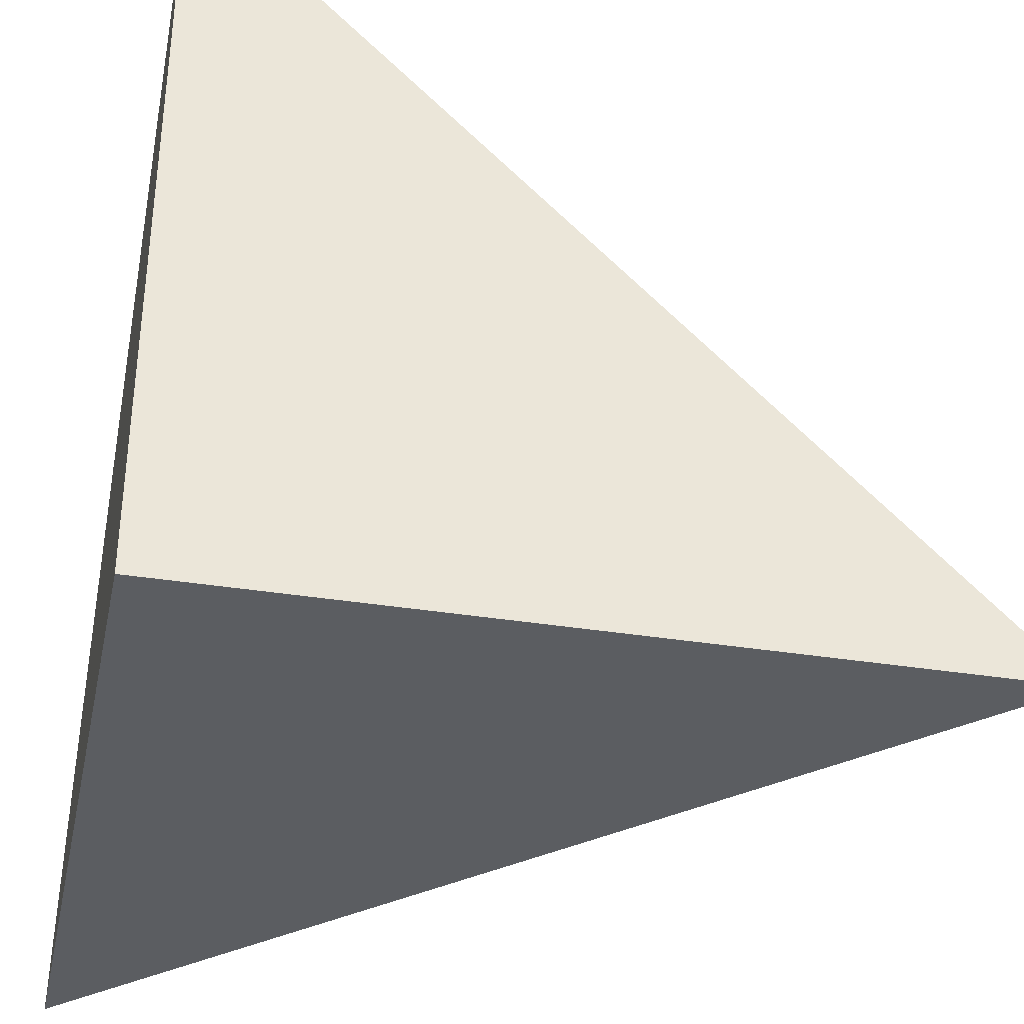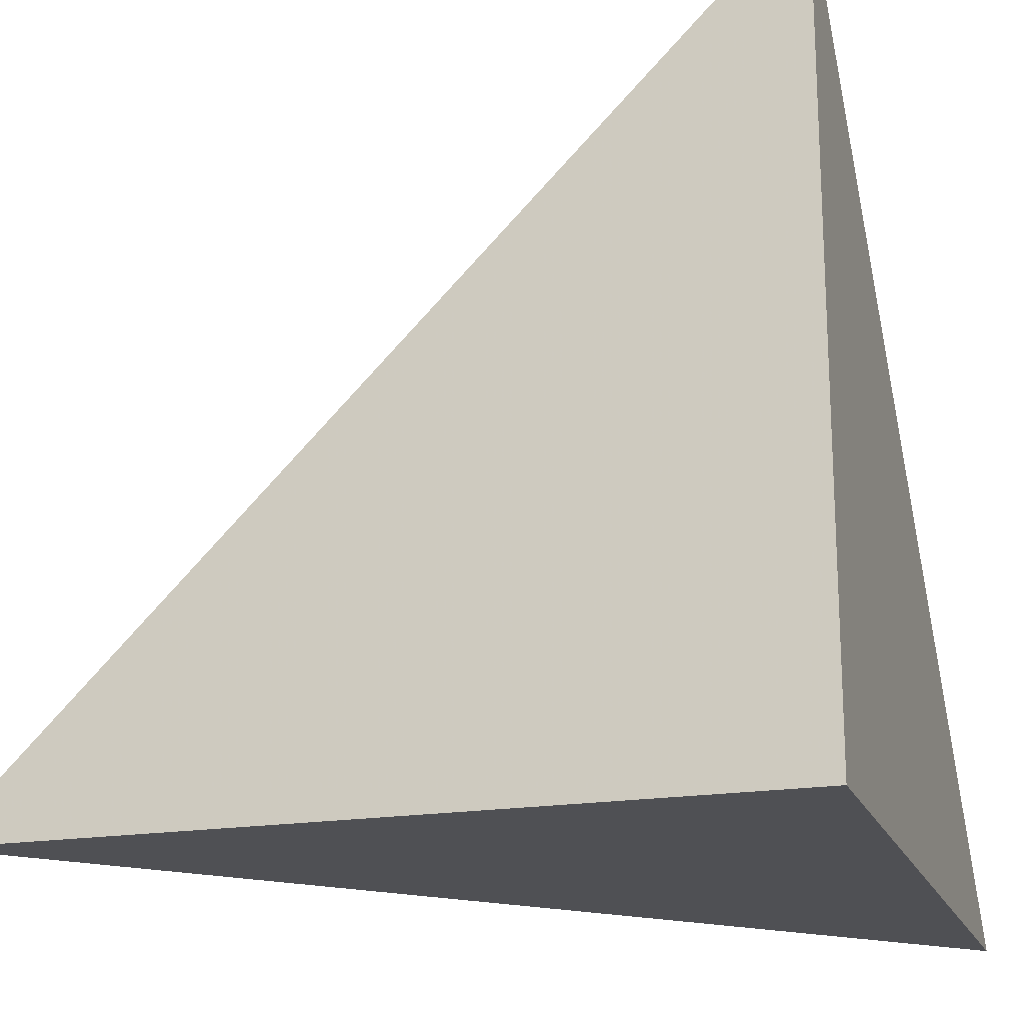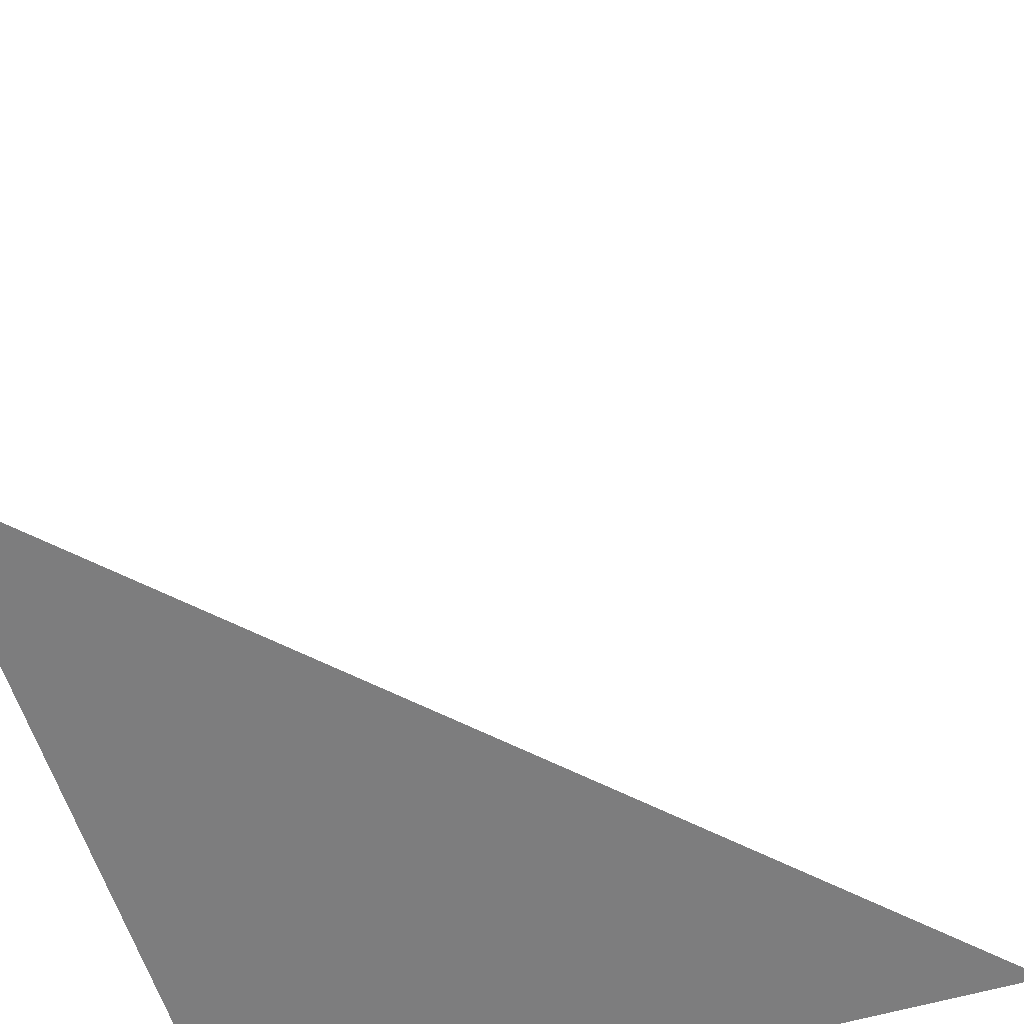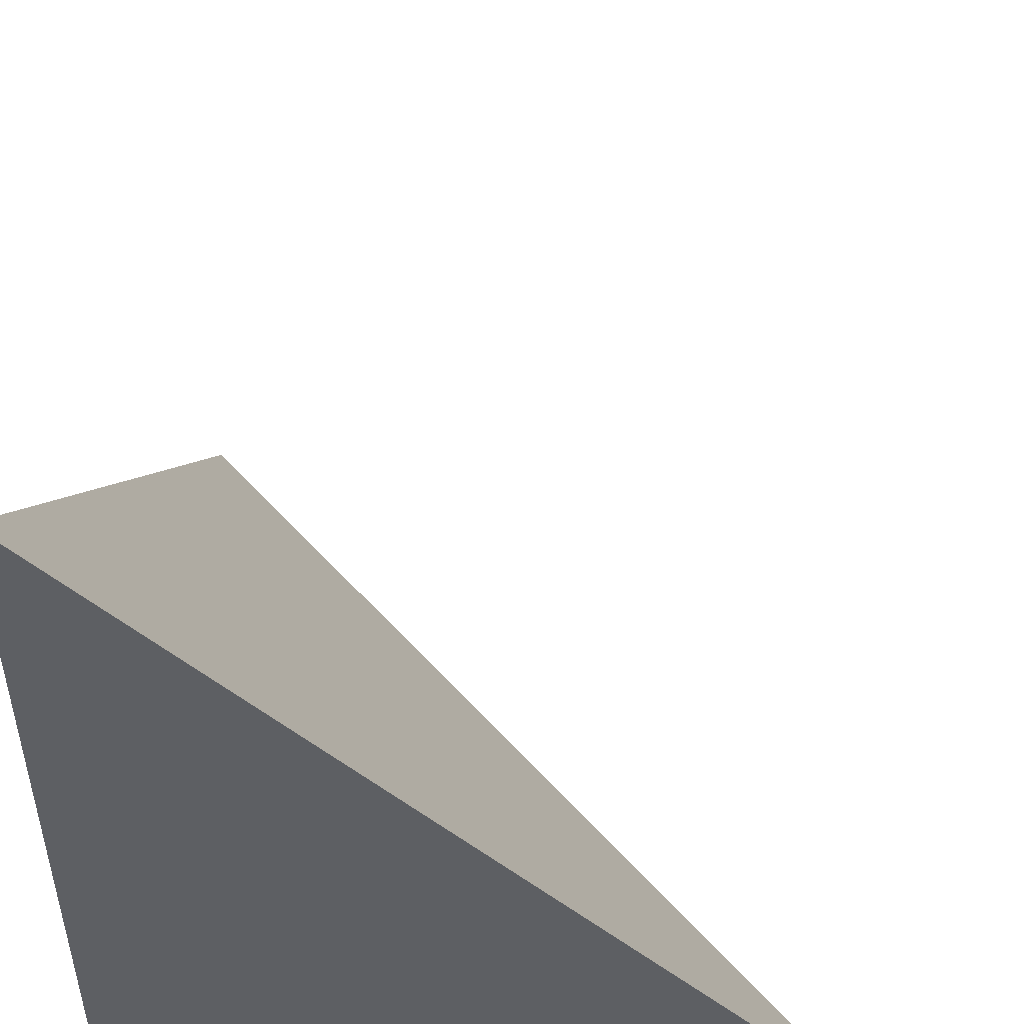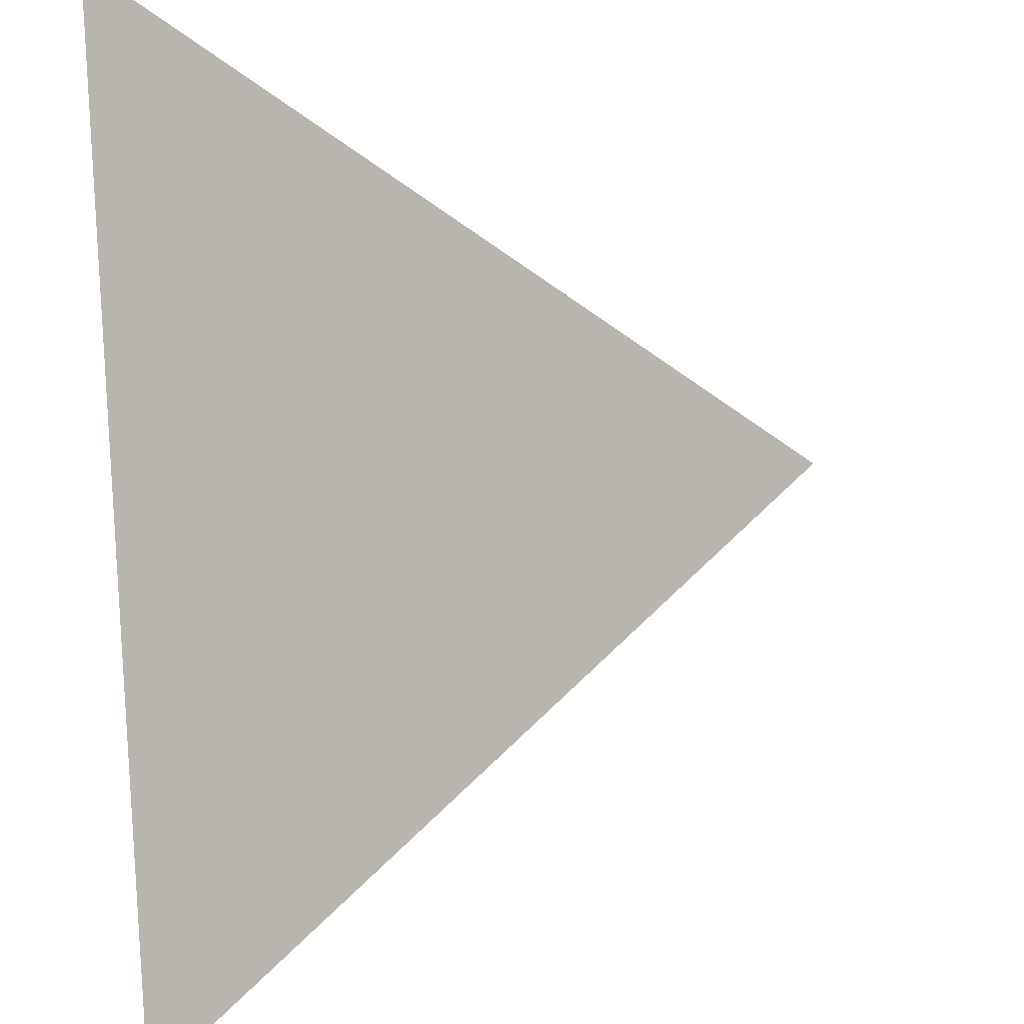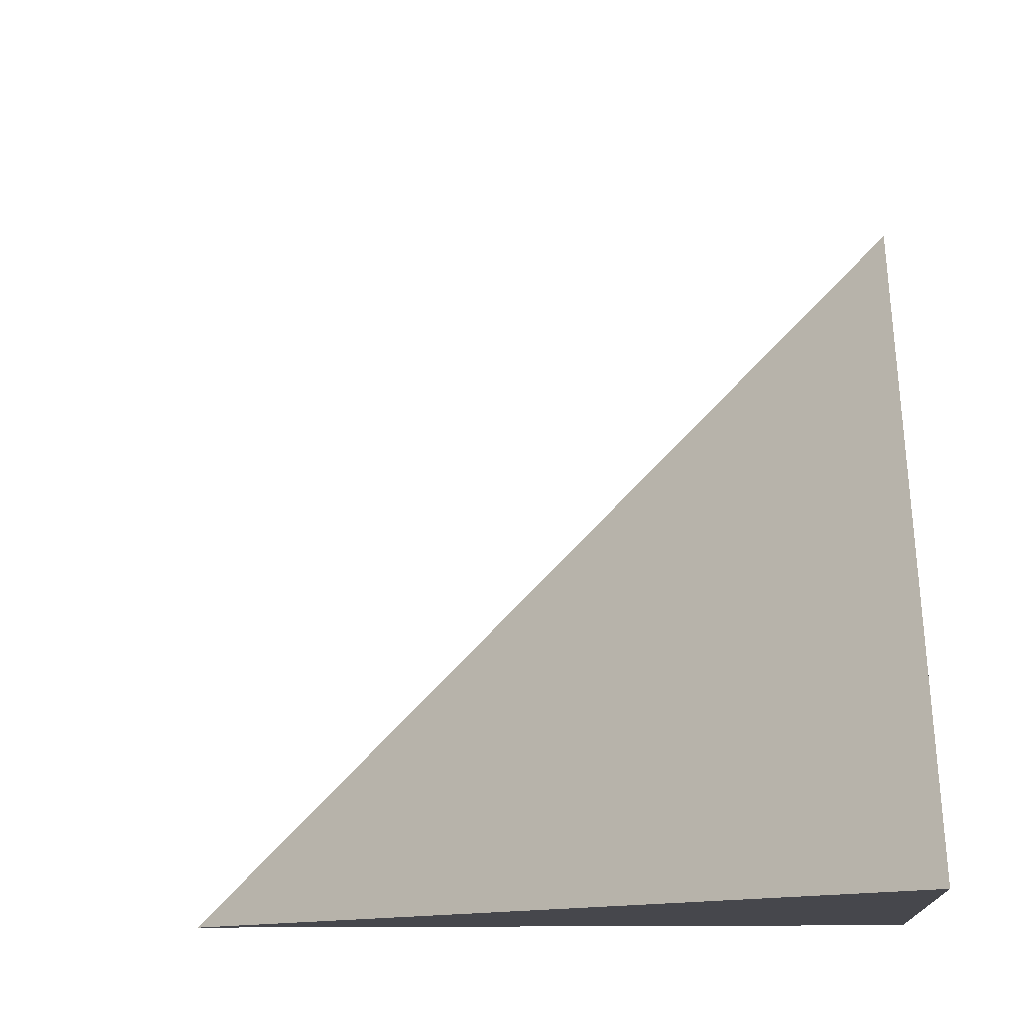
<metadata>
{"format":"obj","ext":"obj","renderer":"f3d","projection":"perspective","resolution":1024,"background":"white","views":[{"elev":-35.7,"azim":-12.0,"up":"+Z"},{"elev":-19.1,"azim":-162.6,"up":"+Y"},{"elev":-59.1,"azim":16.8,"up":"+Y"},{"elev":49.2,"azim":5.8,"up":"+Z"},{"elev":49.0,"azim":-4.0,"up":"+Y"},{"elev":-11.0,"azim":95.5,"up":"+Y"}]}
</metadata>
<code>
v  1  -655  1
v  2  -655  1
v  1  -654  1
v  1  -655  2
f 1 3 2
f 1 4 3
f 1 2 4
f 2 3 4

</code>
